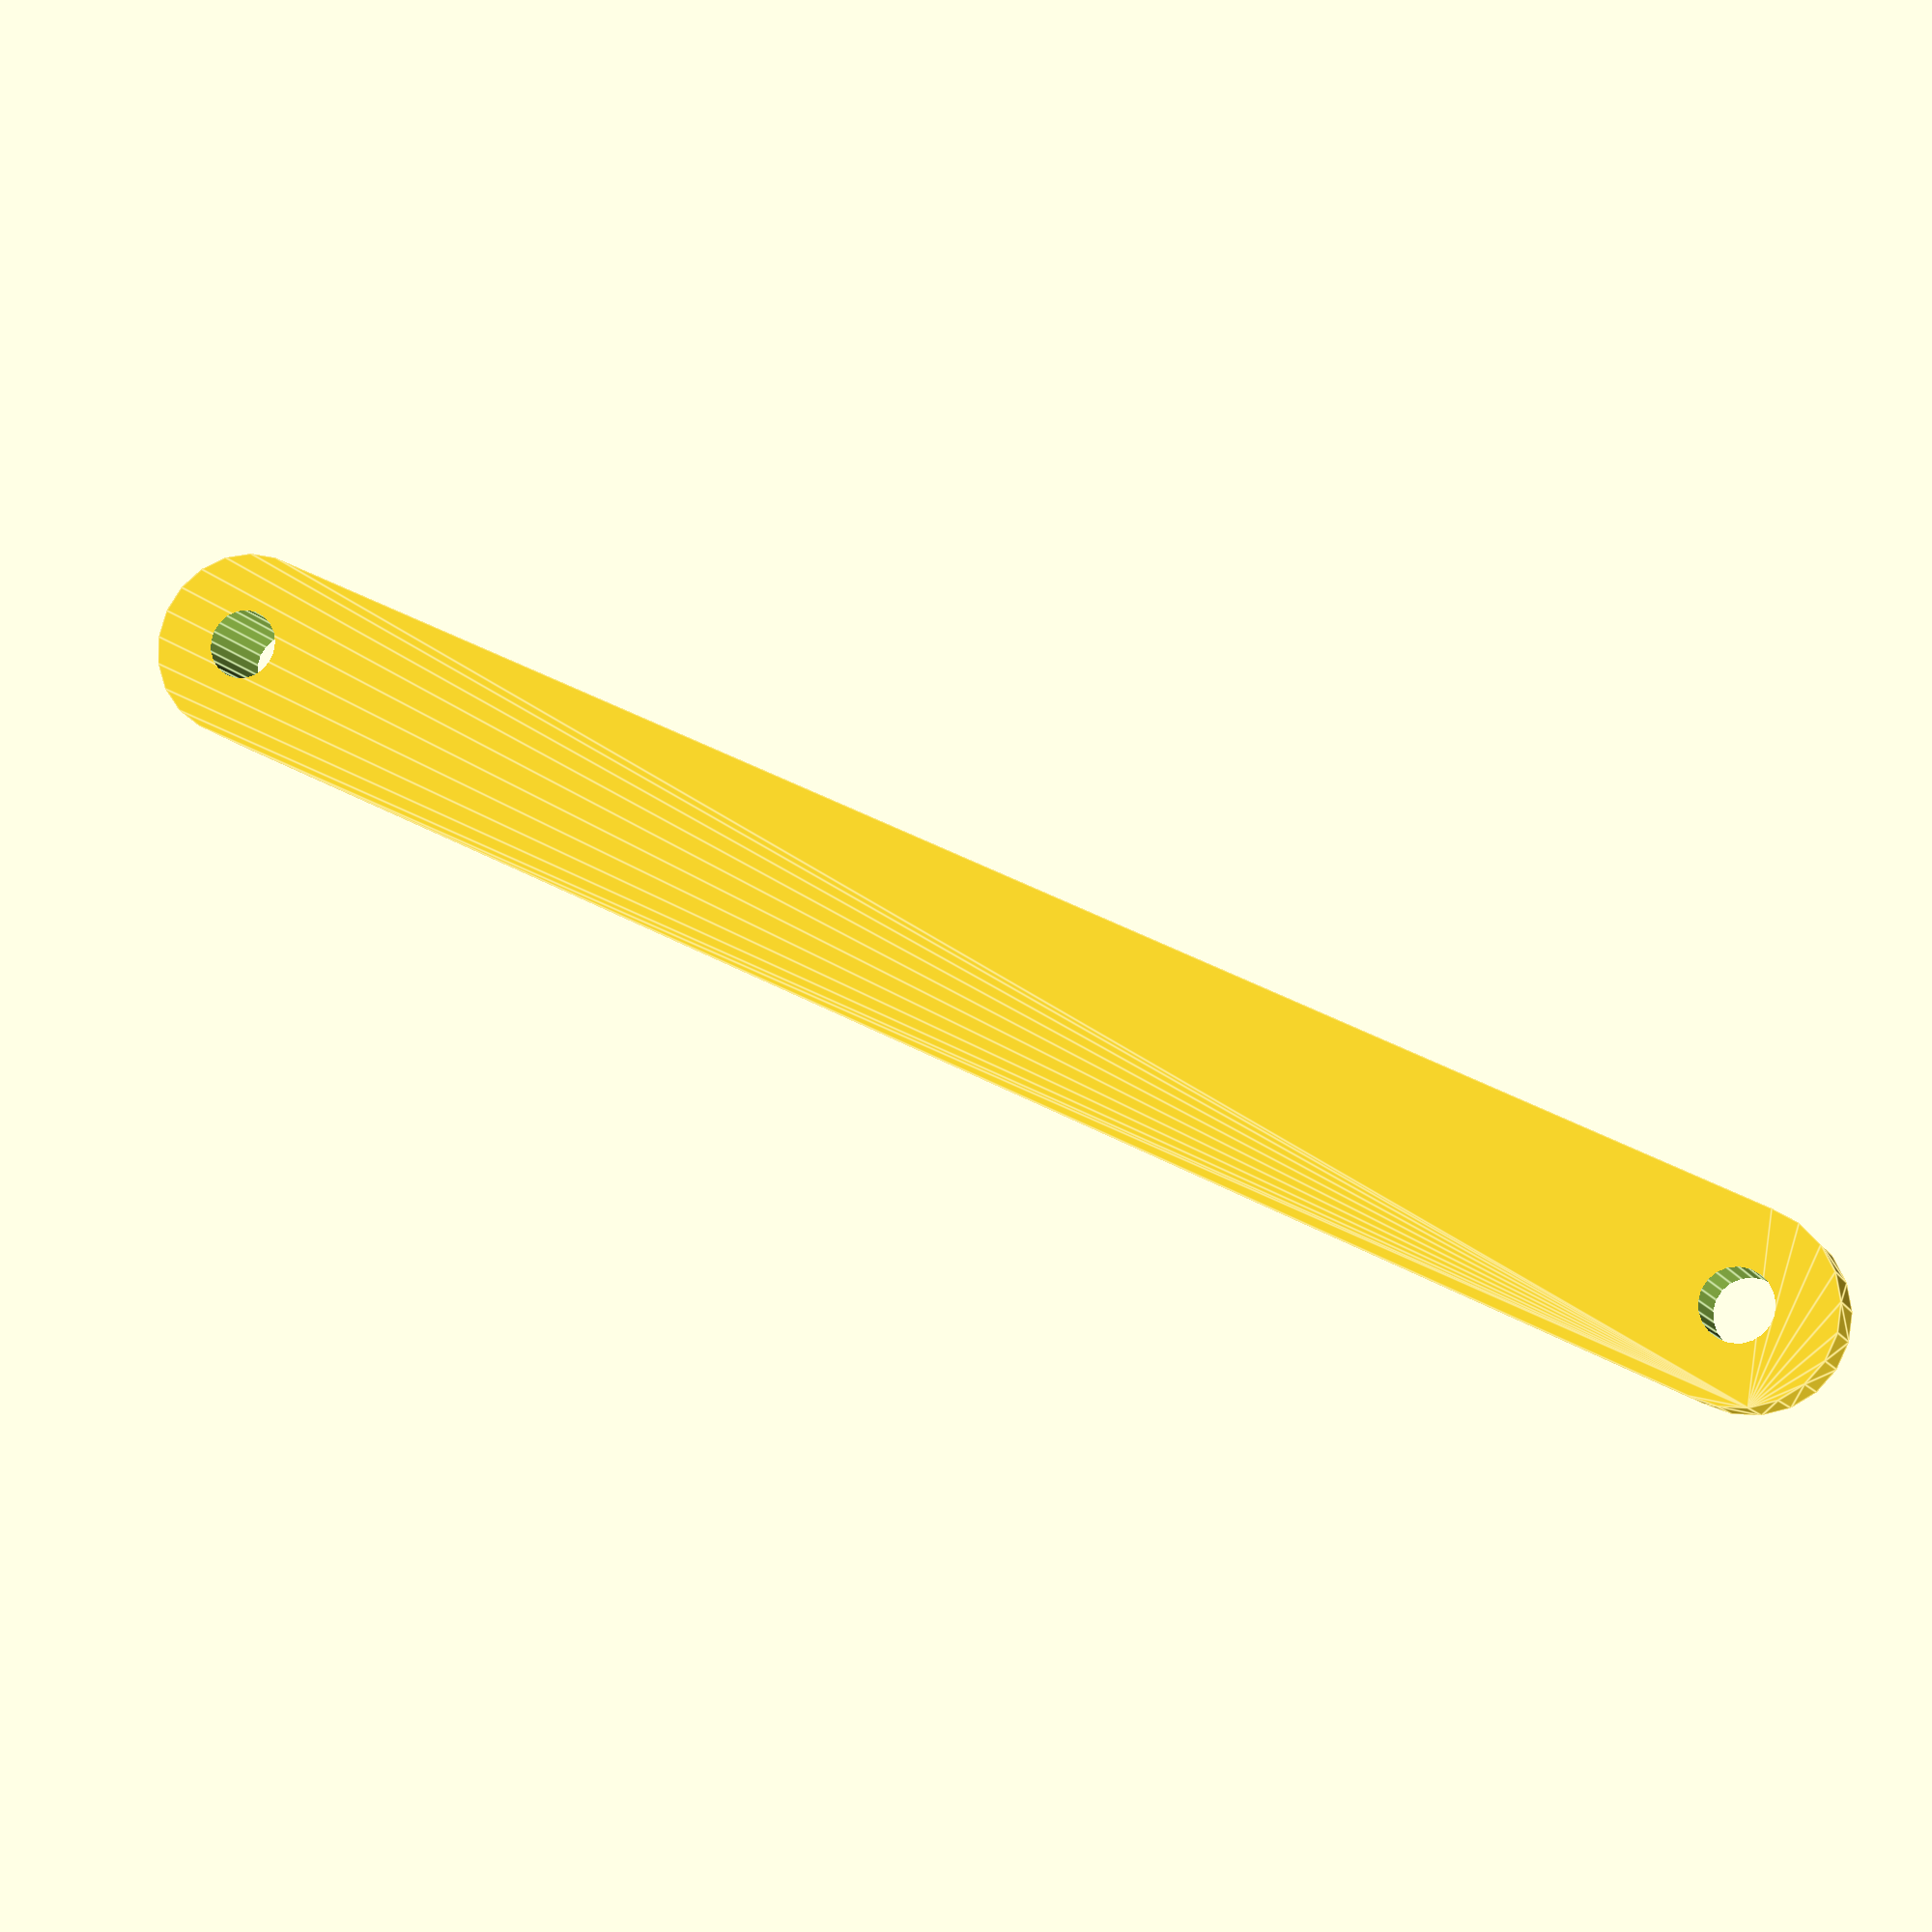
<openscad>
$fn = 21;
difference(){
	union(){
		hull(){
			translate([0,0,0])cylinder(r = 4, h = 5);
			translate([70,0,0])cylinder(r = 4, h = 5);
		}
	}
	translate([0,0,-1])cylinder(r = 1.5, h = 7);
	translate([70,0,-1])cylinder(r = 1.5, h = 7);

}
</openscad>
<views>
elev=8.8 azim=334.7 roll=195.2 proj=p view=edges
</views>
